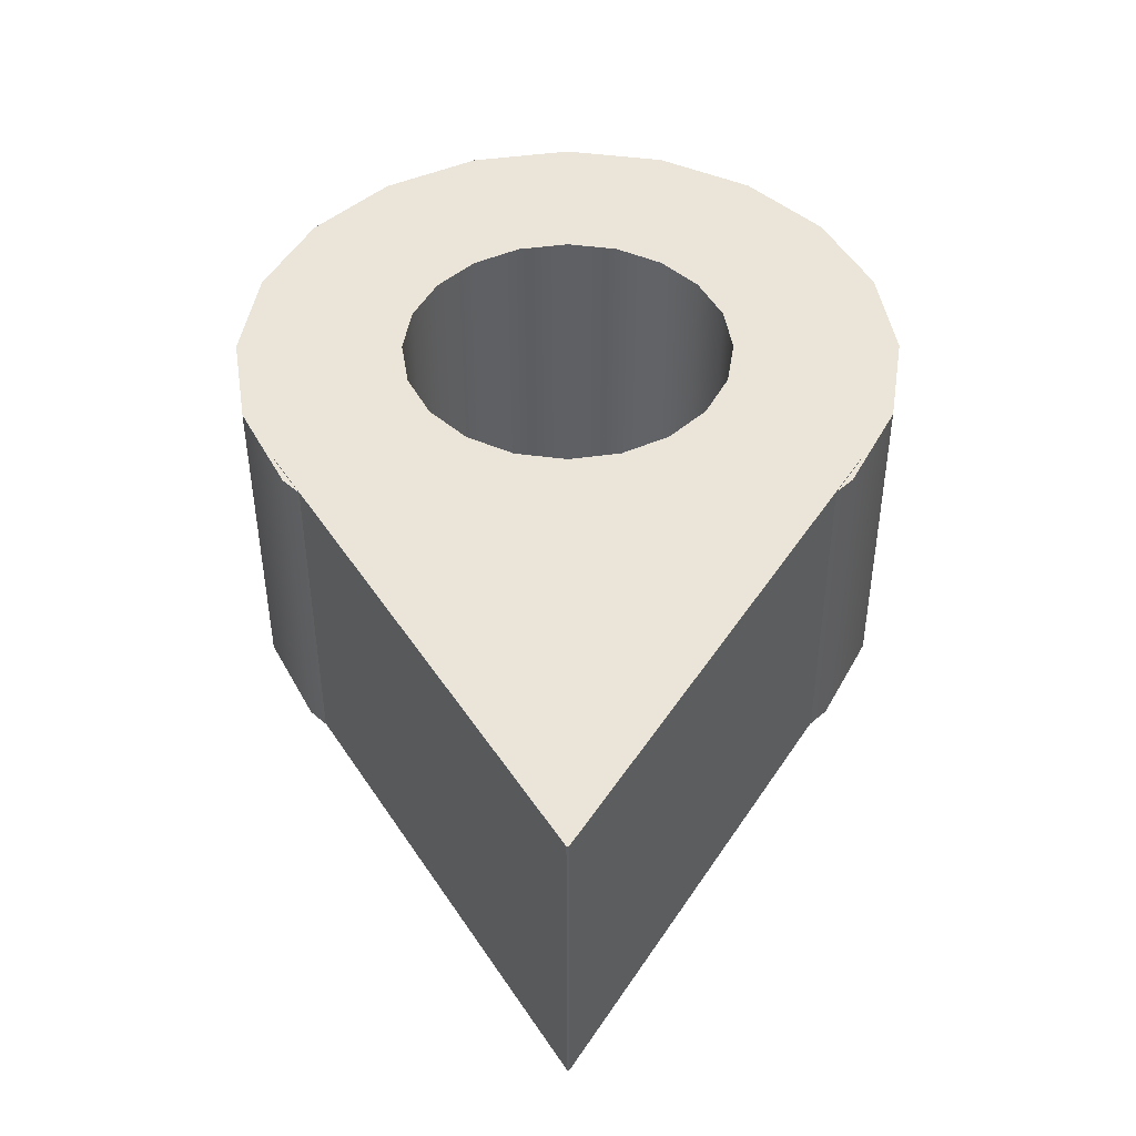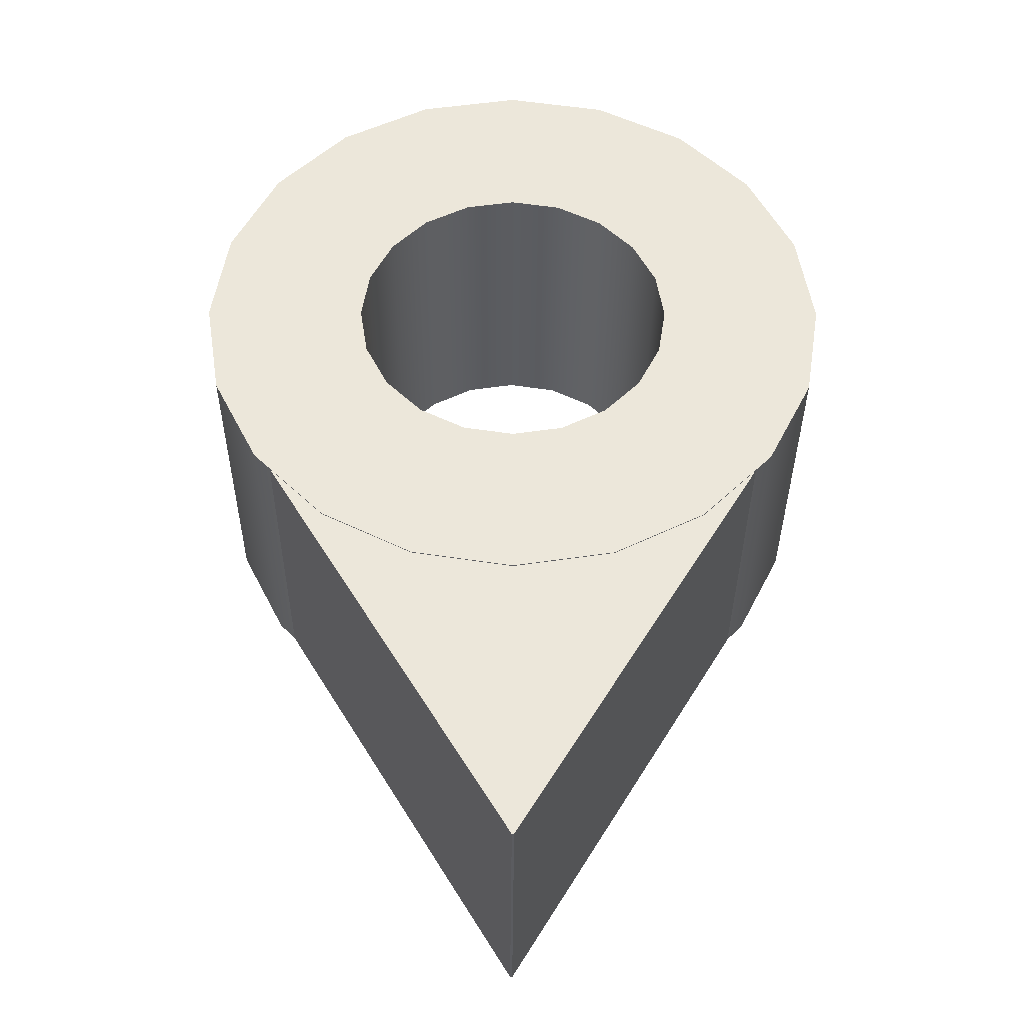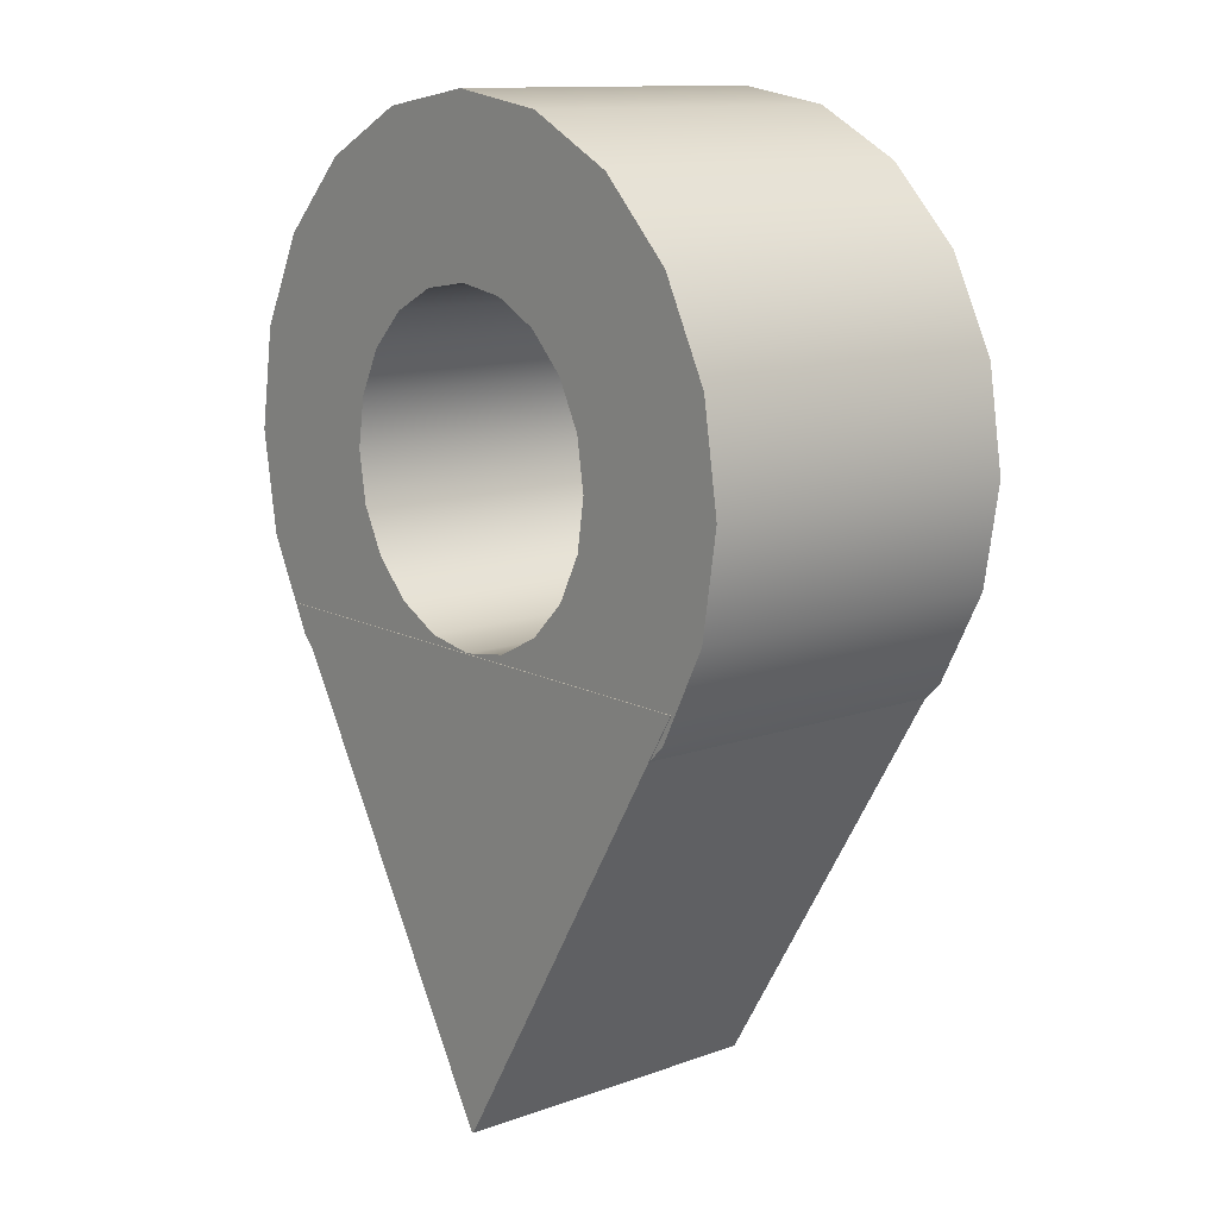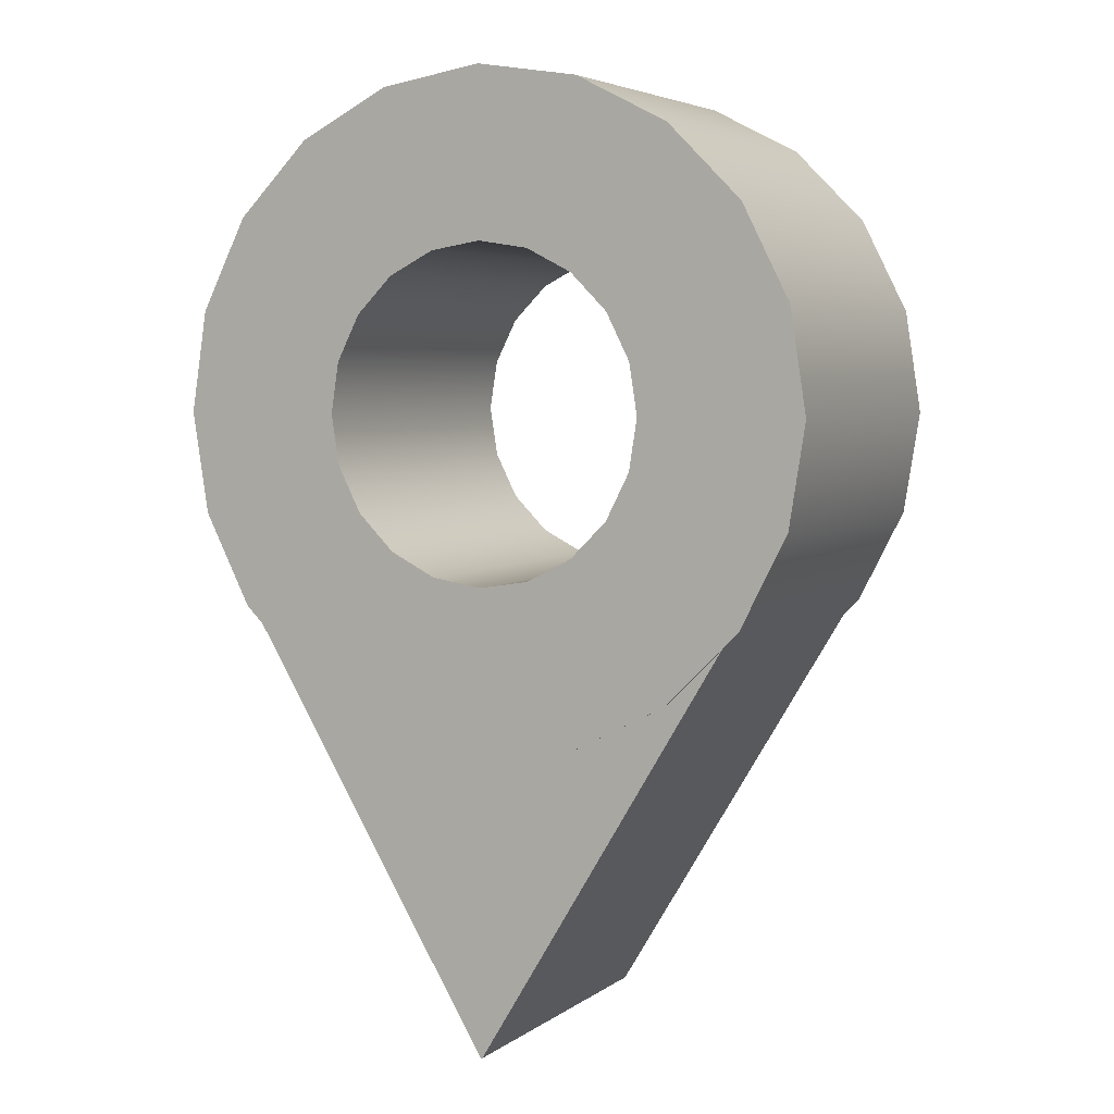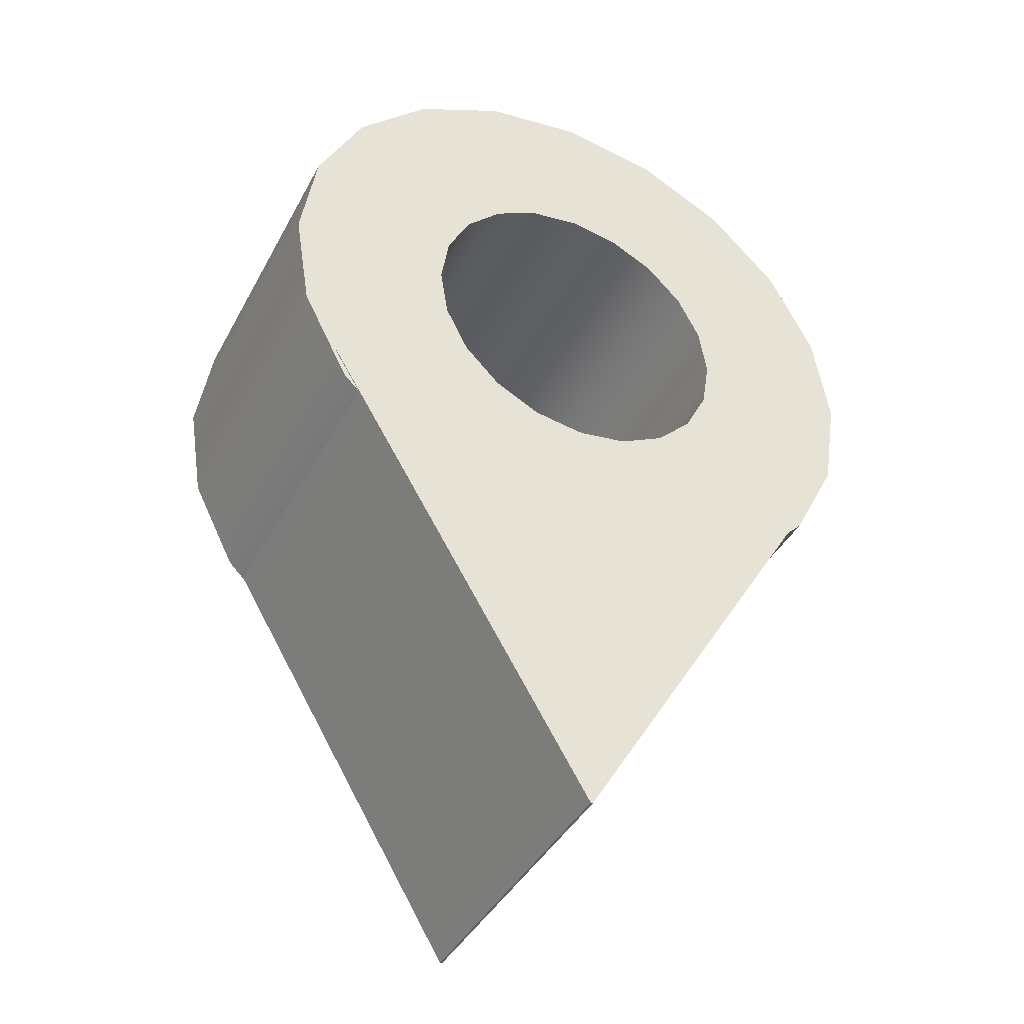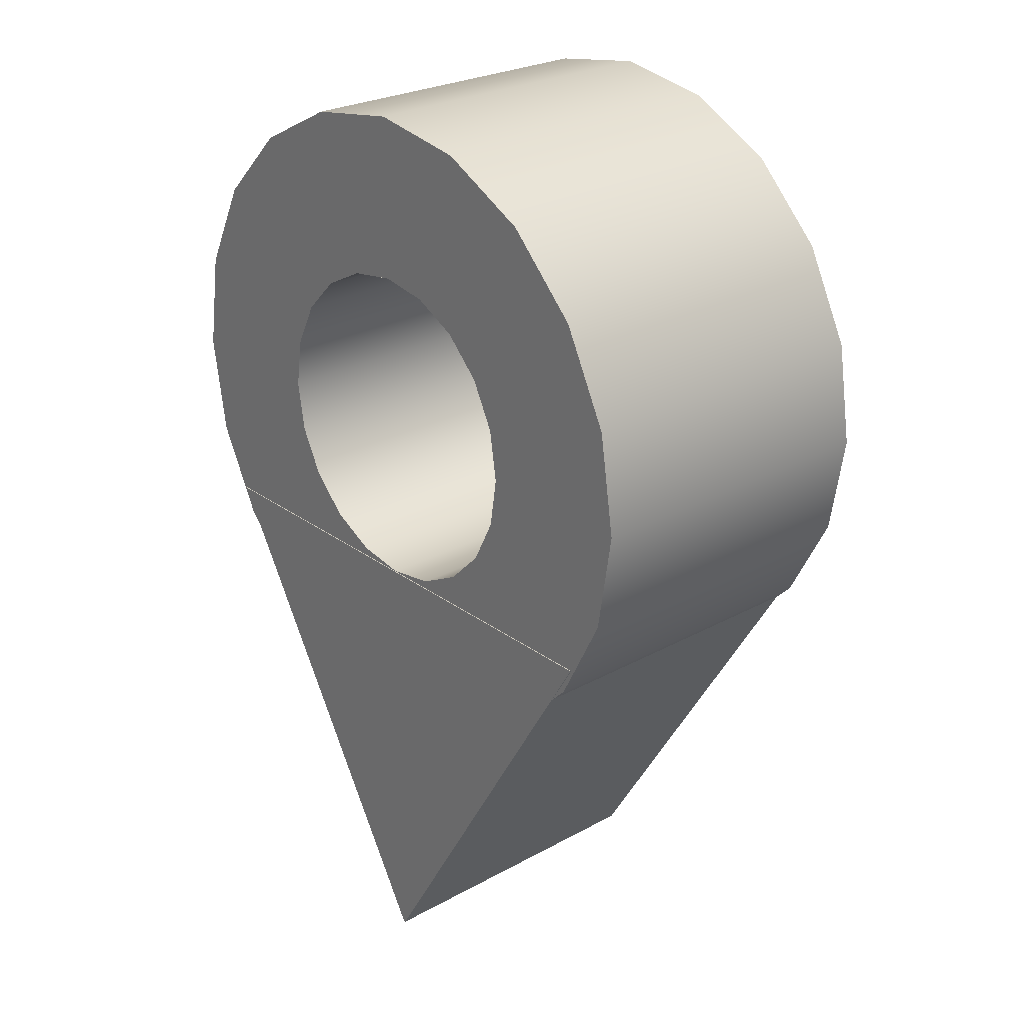
<metadata>
{"format":"obj","ext":"obj","renderer":"f3d","projection":"perspective","resolution":1024,"background":"white","views":[{"elev":-44.5,"azim":0.1,"up":"+Y"},{"elev":-35.3,"azim":179.7,"up":"+Y"},{"elev":12.5,"azim":50.3,"up":"+Y"},{"elev":4.8,"azim":-153.4,"up":"+Y"},{"elev":-40.8,"azim":-26.0,"up":"+Y"},{"elev":26.1,"azim":49.0,"up":"+Y"}]}
</metadata>
<code>
g default
v -0.003272 -1.539 0.5029
v 0.003272 -1.539 0.5029
v -0.8408 -0.146 0.5029
v 0.8408 -0.146 0.5029
v -0.8408 -0.146 -0.4971
v 0.8408 -0.146 -0.4971
v -0.003272 -1.539 -0.4971
v 0.003272 -1.539 -0.4971
v 0.5 0.3555 -0.5
v 0.4755 0.51 -0.5
v 0.4045 0.6494 -0.5
v 0.2939 0.76 -0.5
v 0.1545 0.831 -0.5
v -0 0.8555 -0.5
v -0.1545 0.831 -0.5
v -0.2939 0.76 -0.5
v -0.4045 0.6494 -0.5
v -0.4755 0.51 -0.5
v -0.5 0.3555 -0.5
v -0.4755 0.201 -0.5
v -0.4045 0.06159 -0.5
v -0.2939 -0.04902 -0.5
v -0.1545 -0.12 -0.5
v 0 -0.1445 -0.5
v 0.1545 -0.12 -0.5
v 0.2939 -0.04902 -0.5
v 0.4045 0.06159 -0.5
v 0.4755 0.201 -0.5
v 0.5 0.3555 0.5
v 0.4755 0.51 0.5
v 0.4045 0.6494 0.5
v 0.2939 0.76 0.5
v 0.1545 0.831 0.5
v -0 0.8555 0.5
v -0.1545 0.831 0.5
v -0.2939 0.76 0.5
v -0.4045 0.6494 0.5
v -0.4755 0.51 0.5
v -0.5 0.3555 0.5
v -0.4755 0.201 0.5
v -0.4045 0.06159 0.5
v -0.2939 -0.04902 0.5
v -0.1545 -0.12 0.5
v 0 -0.1445 0.5
v 0.1545 -0.12 0.5
v 0.2939 -0.04902 0.5
v 0.4045 0.06159 0.5
v 0.4755 0.201 0.5
v 1 0.3555 0.5
v 0.9511 0.6645 0.5
v 0.809 0.9433 0.5
v 0.5878 1.165 0.5
v 0.309 1.307 0.5
v -0 1.355 0.5
v -0.309 1.307 0.5
v -0.5878 1.165 0.5
v -0.809 0.9433 0.5
v -0.9511 0.6645 0.5
v -1 0.3555 0.5
v -0.9511 0.04647 0.5
v -0.809 -0.2323 0.5
v -0.5878 -0.4535 0.5
v -0.309 -0.5956 0.5
v 0 -0.6445 0.5
v 0.309 -0.5956 0.5
v 0.5878 -0.4535 0.5
v 0.809 -0.2323 0.5
v 0.9511 0.04647 0.5
v 1 0.3555 -0.5
v 0.9511 0.6645 -0.5
v 0.809 0.9433 -0.5
v 0.5878 1.165 -0.5
v 0.309 1.307 -0.5
v -0 1.355 -0.5
v -0.309 1.307 -0.5
v -0.5878 1.165 -0.5
v -0.809 0.9433 -0.5
v -0.9511 0.6645 -0.5
v -1 0.3555 -0.5
v -0.9511 0.04647 -0.5
v -0.809 -0.2323 -0.5
v -0.5878 -0.4535 -0.5
v -0.309 -0.5956 -0.5
v 0 -0.6445 -0.5
v 0.309 -0.5956 -0.5
v 0.5878 -0.4535 -0.5
v 0.809 -0.2323 -0.5
v 0.9511 0.04647 -0.5
g pCube2
f 4 3 2
f 1 2 3
f 3 4 5
f 5 4 6
f 5 6 7
f 6 8 7
f 7 8 1
f 1 8 2
f 2 8 4
f 4 8 6
f 7 1 5
f 5 1 3
f 10 9 30
f 30 9 29
f 11 10 31
f 31 10 30
f 12 11 32
f 32 11 31
f 13 12 33
f 33 12 32
f 14 13 34
f 34 13 33
f 15 14 35
f 35 14 34
f 16 15 36
f 36 15 35
f 17 16 37
f 37 16 36
f 18 17 38
f 38 17 37
f 19 18 39
f 39 18 38
f 20 19 40
f 40 19 39
f 21 20 41
f 41 20 40
f 22 21 42
f 42 21 41
f 23 22 43
f 43 22 42
f 24 23 44
f 44 23 43
f 25 24 45
f 45 24 44
f 26 25 46
f 46 25 45
f 27 26 47
f 47 26 46
f 28 27 48
f 48 27 47
f 9 28 29
f 29 28 48
f 30 29 50
f 50 29 49
f 31 30 51
f 51 30 50
f 32 31 52
f 52 31 51
f 33 32 53
f 53 32 52
f 34 33 54
f 54 33 53
f 35 34 55
f 55 34 54
f 36 35 56
f 56 35 55
f 37 36 57
f 57 36 56
f 38 37 58
f 58 37 57
f 39 38 59
f 59 38 58
f 40 39 60
f 60 39 59
f 41 40 61
f 61 40 60
f 42 41 62
f 62 41 61
f 43 42 63
f 63 42 62
f 44 43 64
f 64 43 63
f 45 44 65
f 65 44 64
f 46 45 66
f 66 45 65
f 47 46 67
f 67 46 66
f 48 47 68
f 68 47 67
f 29 48 49
f 49 48 68
f 50 49 70
f 70 49 69
f 51 50 71
f 71 50 70
f 52 51 72
f 72 51 71
f 53 52 73
f 73 52 72
f 54 53 74
f 74 53 73
f 55 54 75
f 75 54 74
f 56 55 76
f 76 55 75
f 57 56 77
f 77 56 76
f 58 57 78
f 78 57 77
f 59 58 79
f 79 58 78
f 60 59 80
f 80 59 79
f 61 60 81
f 81 60 80
f 62 61 82
f 82 61 81
f 63 62 83
f 83 62 82
f 64 63 84
f 84 63 83
f 65 64 85
f 85 64 84
f 66 65 86
f 86 65 85
f 67 66 87
f 87 66 86
f 68 67 88
f 88 67 87
f 49 68 69
f 69 68 88
f 70 69 10
f 10 69 9
f 71 70 11
f 11 70 10
f 72 71 12
f 12 71 11
f 73 72 13
f 13 72 12
f 74 73 14
f 14 73 13
f 75 74 15
f 15 74 14
f 76 75 16
f 16 75 15
f 77 76 17
f 17 76 16
f 78 77 18
f 18 77 17
f 79 78 19
f 19 78 18
f 80 79 20
f 20 79 19
f 81 80 21
f 21 80 20
f 82 81 22
f 22 81 21
f 83 82 23
f 23 82 22
f 84 83 24
f 24 83 23
f 85 84 25
f 25 84 24
f 86 85 26
f 26 85 25
f 87 86 27
f 27 86 26
f 88 87 28
f 28 87 27
f 69 88 9
f 9 88 28

</code>
